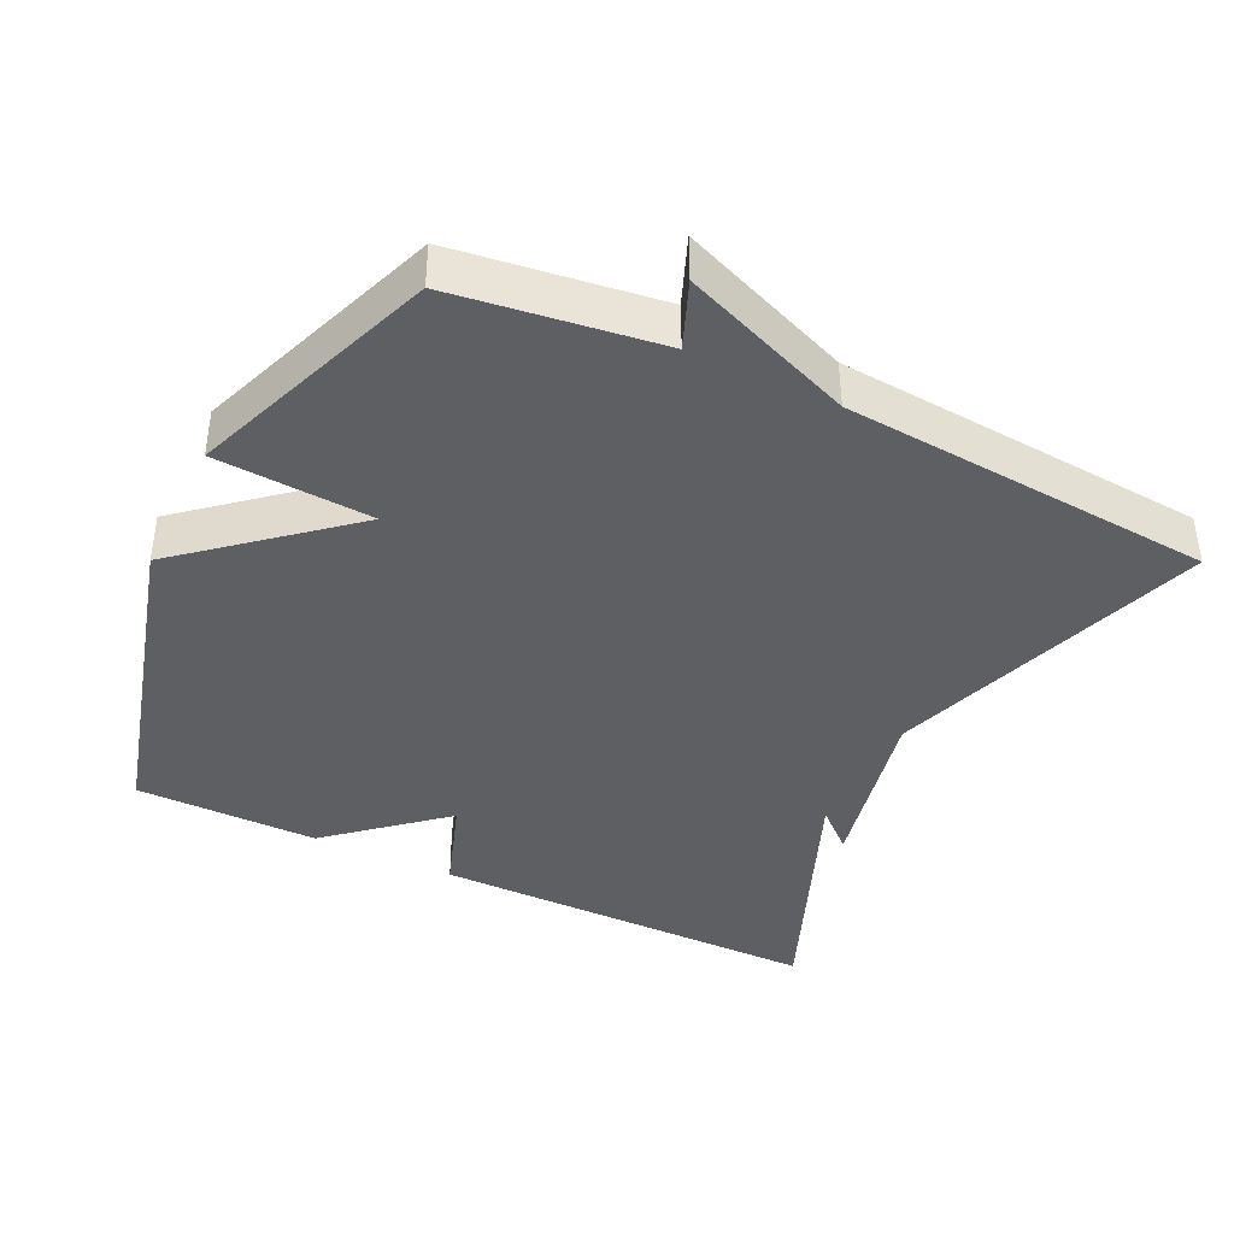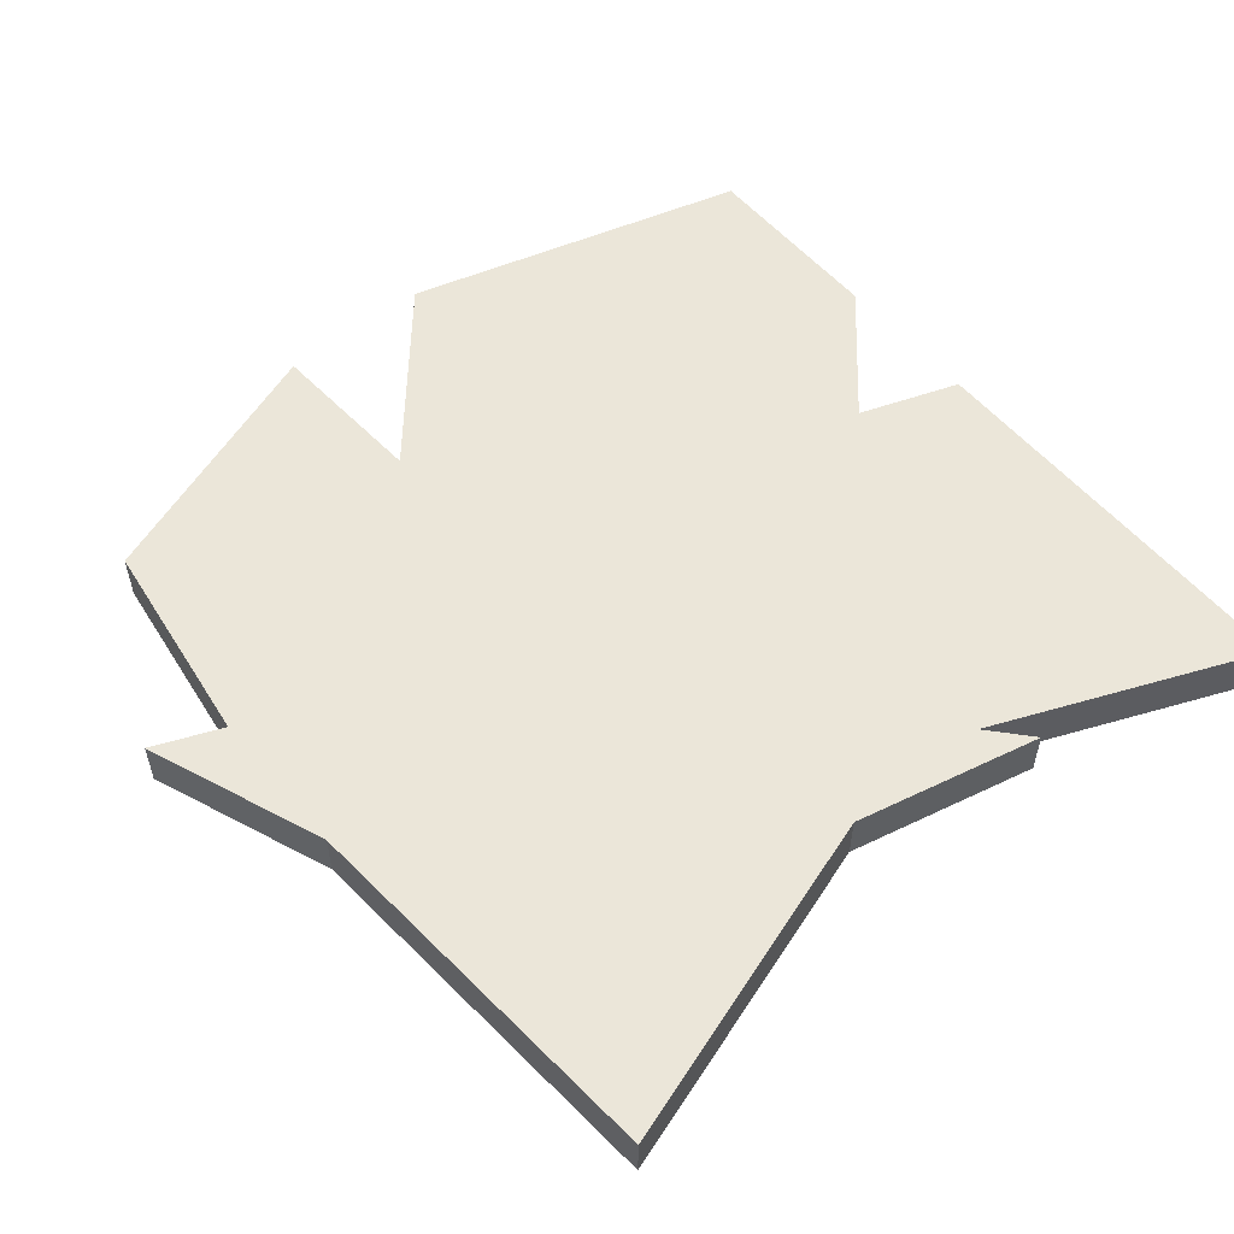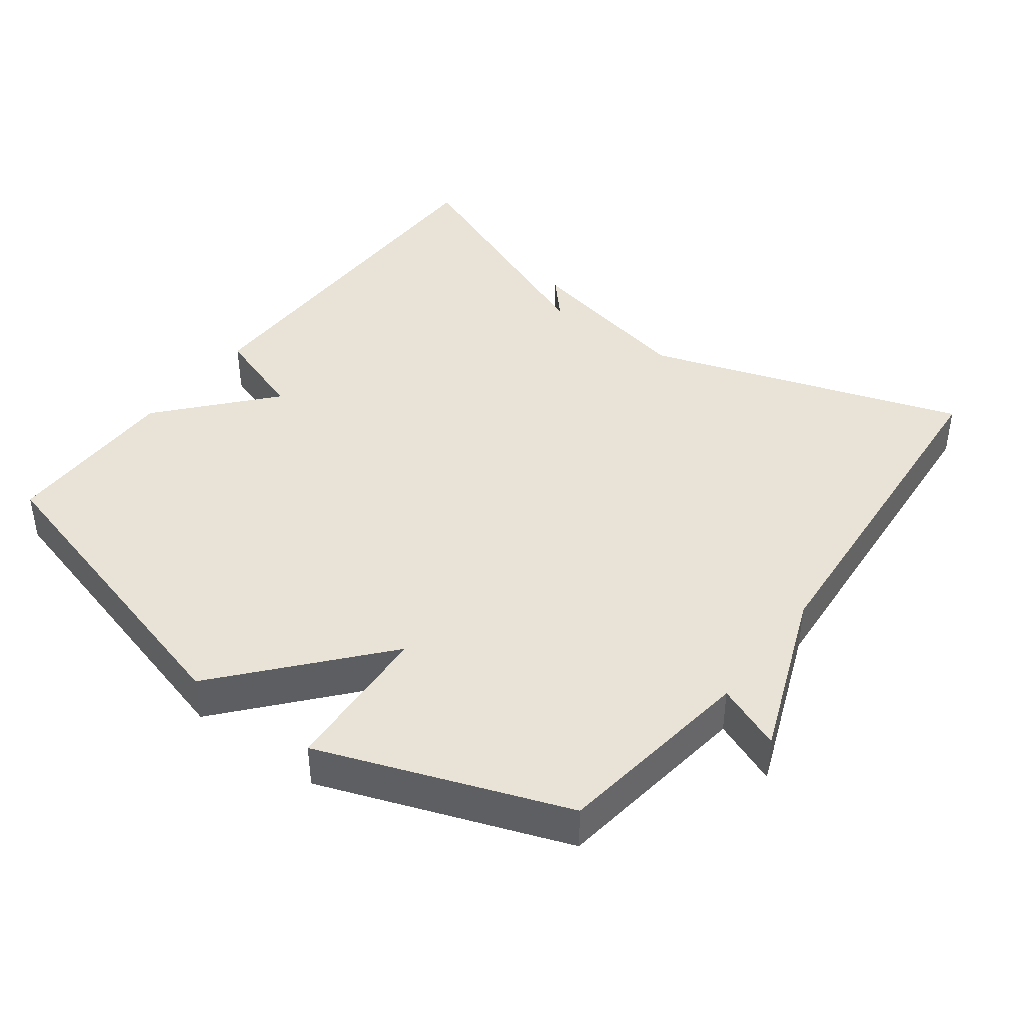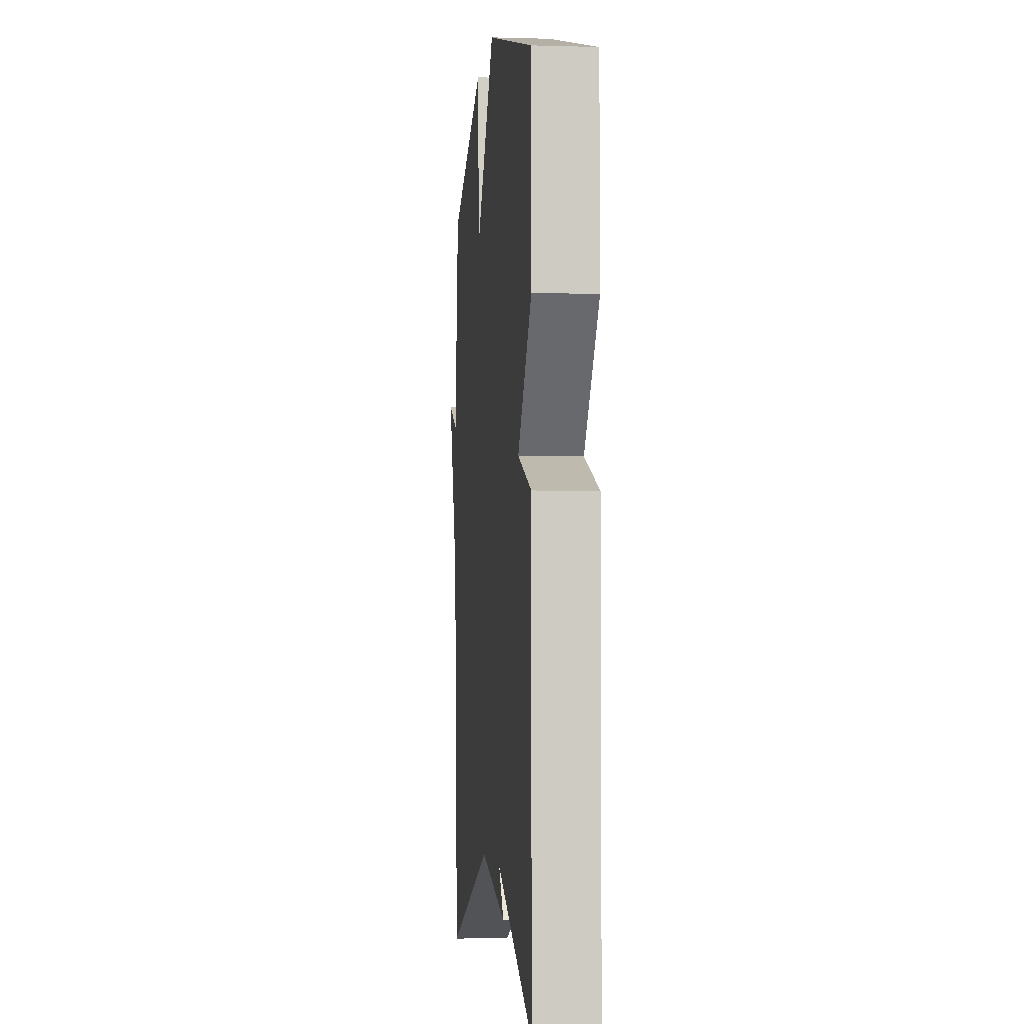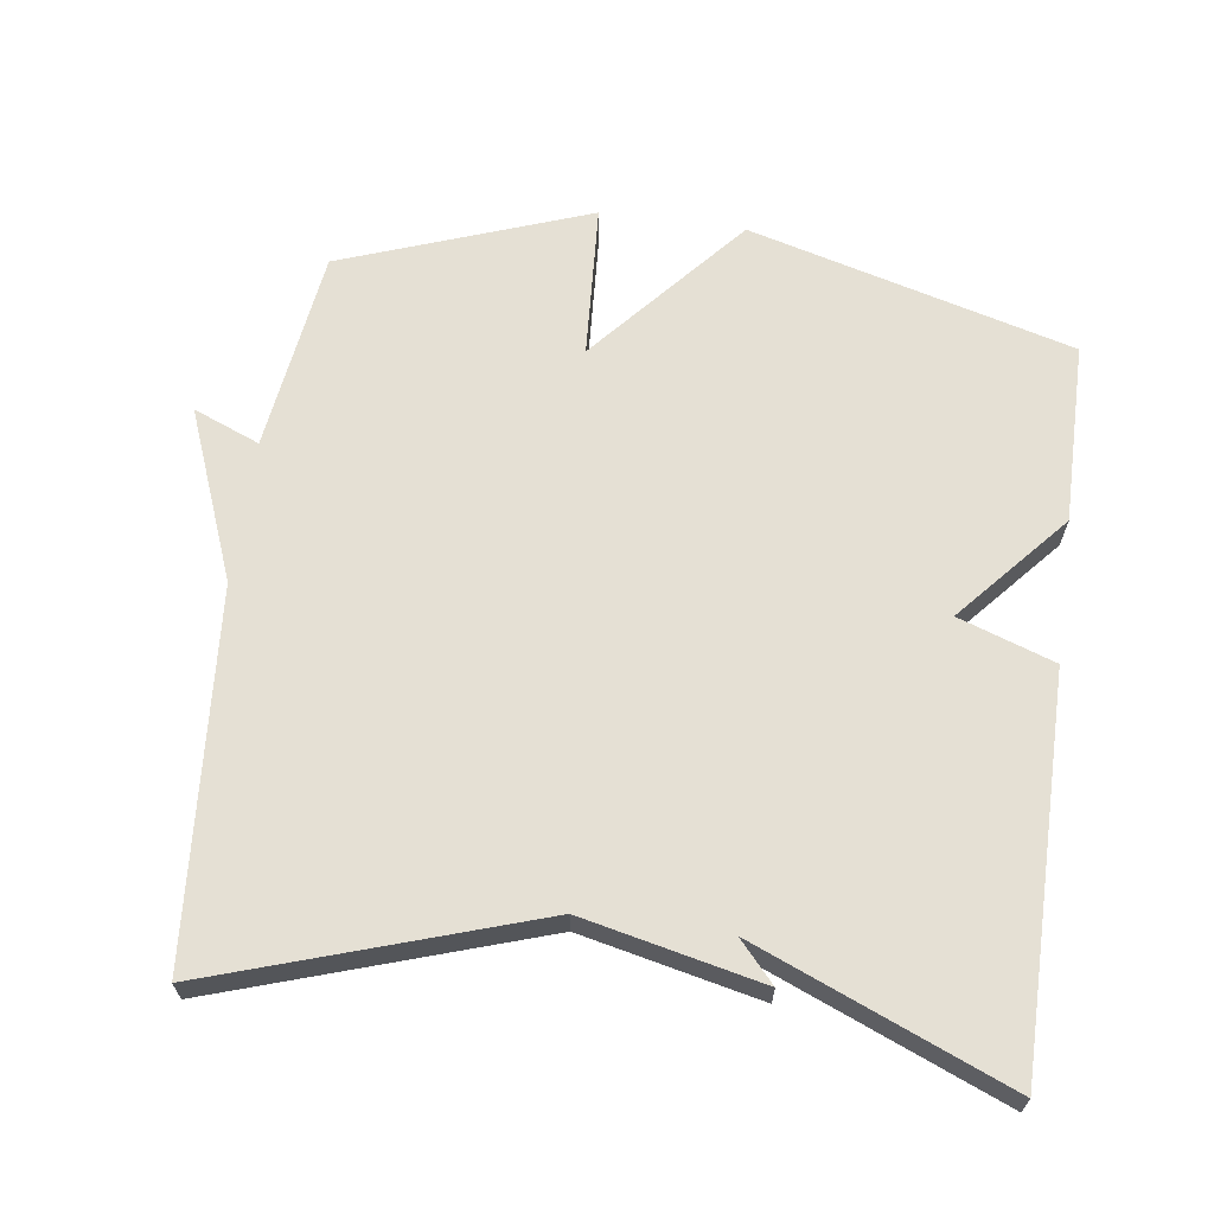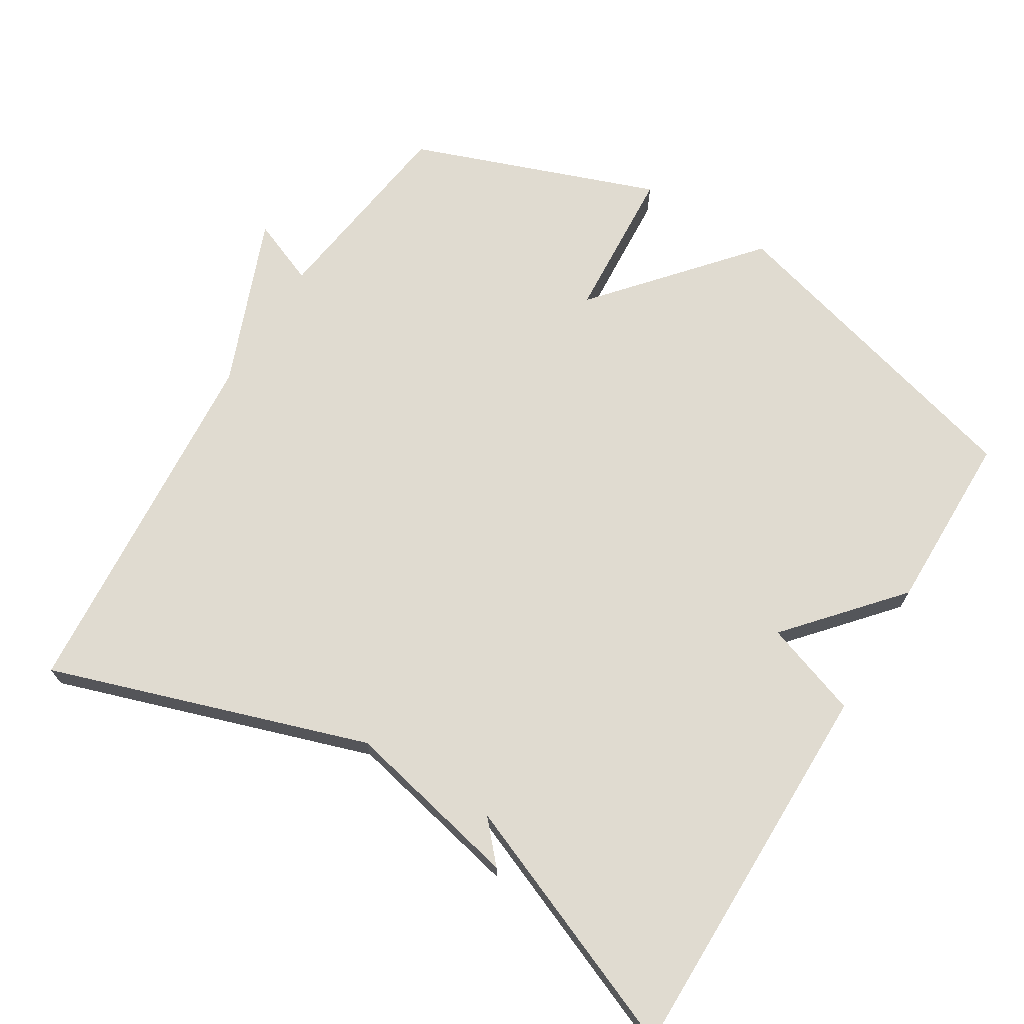
<metadata>
{"format":"obj","ext":"obj","renderer":"f3d","projection":"perspective","resolution":1024,"background":"white","views":[{"elev":-40.0,"azim":64.0,"up":"+Y"},{"elev":55.3,"azim":140.5,"up":"+Y"},{"elev":41.5,"azim":36.8,"up":"+Y"},{"elev":-3.9,"azim":-95.5,"up":"+Z"},{"elev":65.2,"azim":-172.2,"up":"+Y"},{"elev":69.8,"azim":-148.7,"up":"+Y"}]}
</metadata>
<code>
v 0.5 0.07 -0.5
v 0.053 0.07 -0.354
v -0.197 0.07 -0.41
v -0.147 0.07 -0.354
v -0.5 0.07 -0.5
v -0.501 0.07 0.046
v -0.367 0.07 0.093
v -0.501 0.07 0.246
v -0.5 0.07 0.5
v -0.046 0.07 0.626
v 0.141 0.07 0.409
v 0.154 0.07 0.626
v 0.5 0.07 0.5
v 0.539 0.07 0.216
v 0.632 0.07 0.254
v 0.539 0.07 0.016
v 0.5 0 -0.5
v 0.053 0 -0.354
v -0.197 0 -0.41
v -0.147 0 -0.354
v -0.5 0 -0.5
v -0.501 0 0.046
v -0.367 0 0.093
v -0.501 0 0.246
v -0.5 0 0.5
v -0.046 0 0.626
v 0.141 0 0.409
v 0.154 0 0.626
v 0.5 0 0.5
v 0.539 0 0.216
v 0.632 0 0.254
v 0.539 0 0.016
f 14 15 16
f 14 16 1
f 13 14 1
f 12 13 1
f 11 12 1
f 11 1 2
f 10 11 2
f 9 10 2
f 8 9 2
f 7 8 2
f 4 5 6 7
f 4 7 2
f 2 3 4
f 32 31 30
f 17 32 30
f 17 30 29
f 17 29 28
f 17 28 27
f 18 17 27
f 18 27 26
f 18 26 25
f 18 25 24
f 18 24 23
f 23 22 21 20
f 18 23 20
f 20 19 18
f 1 17 18 2
f 2 18 19 3
f 3 19 20 4
f 4 20 21 5
f 5 21 22 6
f 6 22 23 7
f 7 23 24 8
f 8 24 25 9
f 9 25 26 10
f 10 26 27 11
f 11 27 28 12
f 12 28 29 13
f 13 29 30 14
f 14 30 31 15
f 15 31 32 16
f 16 32 17 1

</code>
